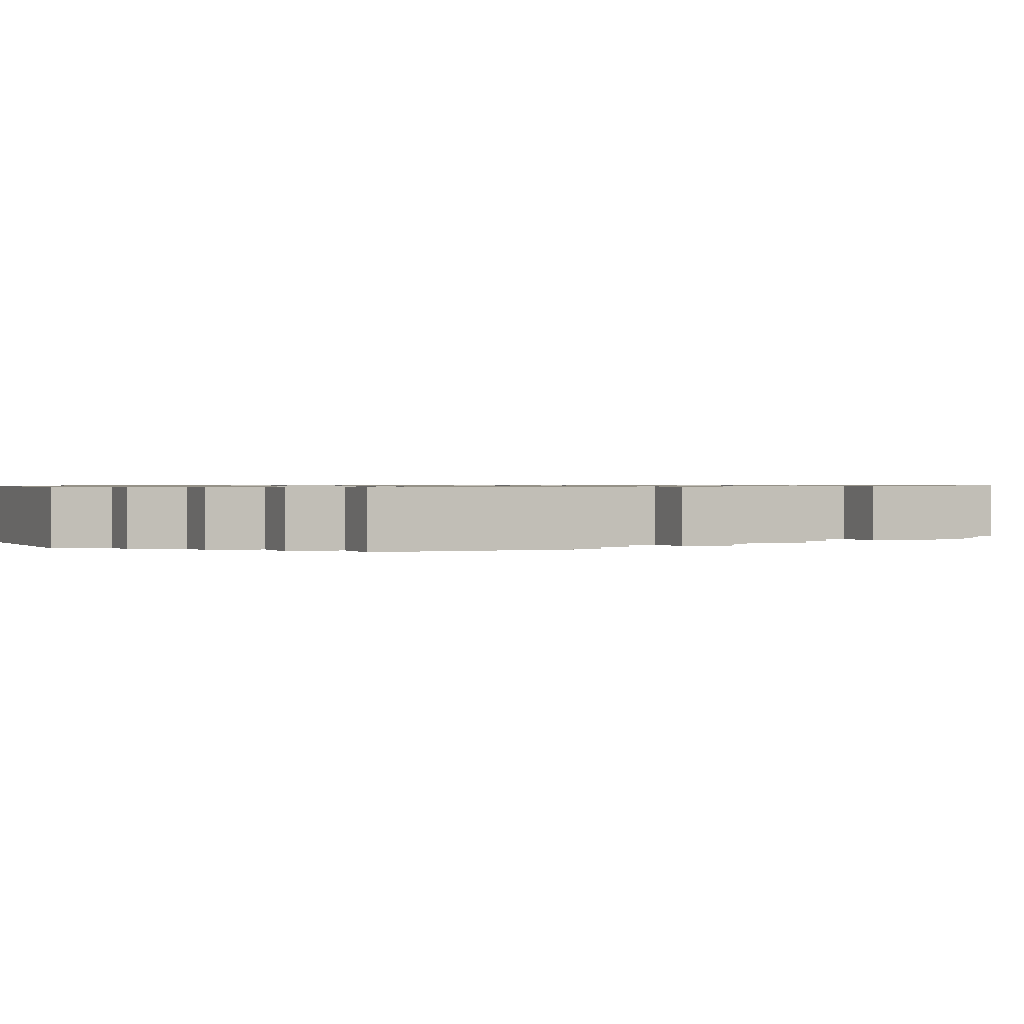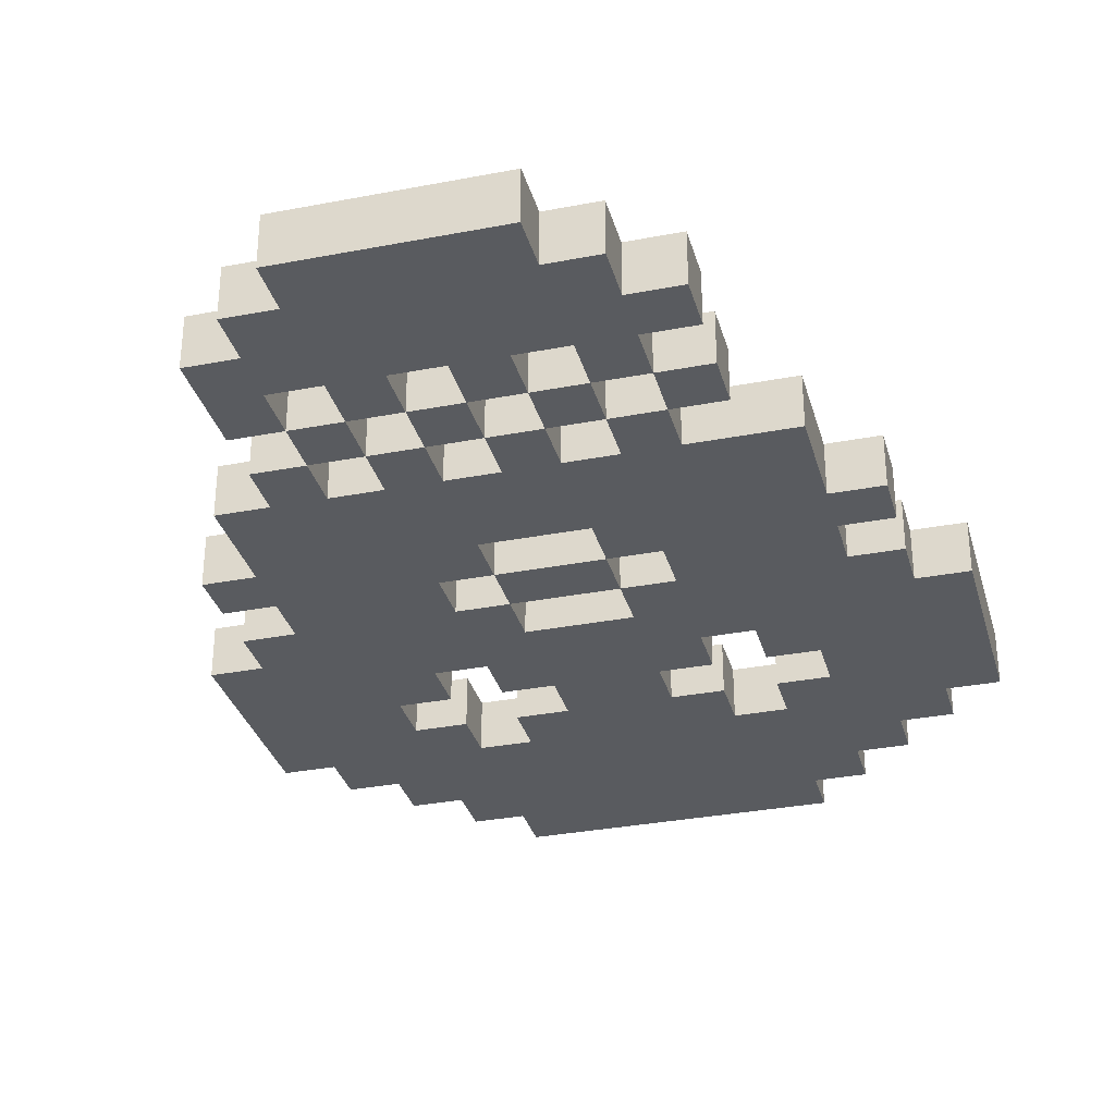
<metadata>
{"format":"obj","ext":"obj","renderer":"f3d","projection":"perspective","resolution":1024,"background":"white","views":[{"elev":0.8,"azim":-113.6,"up":"+Y"},{"elev":-32.4,"azim":15.0,"up":"+Y"}]}
</metadata>
<code>
v -7 0 -2
v -7 0 -6
v -7 1 -2
v -7 1 -6
v -6 0 1
v -6 0 -0
v -6 0 -1
v -6 0 -2
v -6 0 -6
v -6 0 -7
v -6 1 1
v -6 1 -0
v -6 1 -1
v -6 1 -2
v -6 1 -6
v -6 1 -7
v -5 0 3
v -5 0 1
v -5 0 -0
v -5 0 -1
v -5 0 -7
v -5 0 -8
v -5 1 3
v -5 1 1
v -5 1 -0
v -5 1 -1
v -5 1 -7
v -5 1 -8
v -4 0 7
v -4 0 5
v -4 0 4
v -4 0 3
v -4 0 -8
v -4 0 -9
v -4 1 7
v -4 1 5
v -4 1 4
v -4 1 3
v -4 1 -8
v -4 1 -9
v -3 0 8
v -3 0 7
v -3 0 5
v -3 0 4
v -3 0 -9
v -3 0 -10
v -3 1 8
v -3 1 7
v -3 1 5
v -3 1 4
v -3 1 -9
v -3 1 -10
v -2 0 9
v -2 0 8
v -2 0 6
v -2 0 5
v -2 0 4
v -2 0 3
v -2 0 -3
v -2 0 -4
v -2 0 -5
v -2 0 -6
v -2 1 9
v -2 1 8
v -2 1 6
v -2 1 5
v -2 1 4
v -2 1 3
v -2 1 -3
v -2 1 -4
v -2 1 -5
v -2 1 -6
v -1 0 5
v -1 0 4
v -1 0 -0
v -1 0 -1
v -1 0 -4
v -1 0 -5
v -1 1 5
v -1 1 4
v -1 1 -0
v -1 1 -1
v -1 1 -4
v -1 1 -5
v 0 0 6
v 0 0 5
v 0 0 4
v 0 0 3
v 0 1 6
v 0 1 5
v 0 1 4
v 0 1 3
v 1 0 5
v 1 0 4
v 1 0 1
v 1 0 -0
v 1 0 -1
v 1 0 -2
v 1 1 5
v 1 1 4
v 1 1 1
v 1 1 -0
v 1 1 -1
v 1 1 -2
v 2 0 6
v 2 0 5
v 2 0 4
v 2 0 3
v 2 0 -0
v 2 0 -1
v 2 1 6
v 2 1 5
v 2 1 4
v 2 1 3
v 2 1 -0
v 2 1 -1
v 3 0 5
v 3 0 4
v 3 0 -3
v 3 0 -4
v 3 0 -5
v 3 0 -6
v 3 1 5
v 3 1 4
v 3 1 -3
v 3 1 -4
v 3 1 -5
v 3 1 -6
v 4 0 -4
v 4 0 -5
v 4 1 -4
v 4 1 -5
v -4 0 -4
v -4 0 -5
v -4 1 -4
v -4 1 -5
v -3 0 6
v -3 0 5
v -3 0 4
v -3 0 3
v -3 0 -3
v -3 0 -4
v -3 0 -5
v -3 0 -6
v -3 1 6
v -3 1 5
v -3 1 4
v -3 1 3
v -3 1 -3
v -3 1 -4
v -3 1 -5
v -3 1 -6
v -2 0 5
v -2 0 4
v -2 0 -0
v -2 0 -1
v -2 1 5
v -2 1 4
v -2 1 -0
v -2 1 -1
v -1 0 6
v -1 0 5
v -1 0 4
v -1 0 3
v -1 0 1
v -1 0 -0
v -1 0 -1
v -1 0 -2
v -1 1 6
v -1 1 5
v -1 1 4
v -1 1 3
v -1 1 1
v -1 1 -0
v -1 1 -1
v -1 1 -2
v 0 0 5
v 0 0 4
v 0 1 5
v 0 1 4
v 1 0 6
v 1 0 5
v 1 0 4
v 1 0 3
v 1 0 -0
v 1 0 -1
v 1 0 -4
v 1 0 -5
v 1 1 6
v 1 1 5
v 1 1 4
v 1 1 3
v 1 1 -0
v 1 1 -1
v 1 1 -4
v 1 1 -5
v 2 0 9
v 2 0 8
v 2 0 5
v 2 0 4
v 2 0 -3
v 2 0 -4
v 2 0 -5
v 2 0 -6
v 2 1 9
v 2 1 8
v 2 1 5
v 2 1 4
v 2 1 -3
v 2 1 -4
v 2 1 -5
v 2 1 -6
v 3 0 8
v 3 0 7
v 3 0 6
v 3 0 5
v 3 0 4
v 3 0 3
v 3 0 -9
v 3 0 -10
v 3 1 8
v 3 1 7
v 3 1 6
v 3 1 5
v 3 1 4
v 3 1 3
v 3 1 -9
v 3 1 -10
v 4 0 7
v 4 0 6
v 4 0 5
v 4 0 4
v 4 0 -8
v 4 0 -9
v 4 1 7
v 4 1 6
v 4 1 5
v 4 1 4
v 4 1 -8
v 4 1 -9
v 5 0 3
v 5 0 1
v 5 0 -0
v 5 0 -1
v 5 0 -7
v 5 0 -8
v 5 1 3
v 5 1 1
v 5 1 -0
v 5 1 -1
v 5 1 -7
v 5 1 -8
v 6 0 1
v 6 0 -0
v 6 0 -1
v 6 0 -2
v 6 0 -6
v 6 0 -7
v 6 1 1
v 6 1 -0
v 6 1 -1
v 6 1 -2
v 6 1 -6
v 6 1 -7
v 7 0 -2
v 7 0 -6
v 7 1 -2
v 7 1 -6
v -2 0 9
v -2 1 9
v -1 0 9
v -1 1 9
v 1 0 9
v 1 1 9
v 2 0 9
v 2 1 9
v -3 0 8
v -3 1 8
v -2 0 8
v -2 1 8
v 2 0 8
v 2 1 8
v 3 0 8
v 3 1 8
v -4 0 7
v -4 1 7
v -3 0 7
v -3 1 7
v 3 0 7
v 3 1 7
v 4 0 7
v 4 1 7
v -3 0 5
v -3 1 5
v -2 0 5
v -2 1 5
v -1 0 5
v -1 1 5
v 0 0 5
v 0 1 5
v 1 0 5
v 1 1 5
v 2 0 5
v 2 1 5
v 3 0 5
v 3 1 5
v 4 0 5
v 4 1 5
v -4 0 4
v -4 1 4
v -3 0 4
v -3 1 4
v -2 0 4
v -2 1 4
v -1 0 4
v -1 1 4
v 0 0 4
v 0 1 4
v 1 0 4
v 1 1 4
v 2 0 4
v 2 1 4
v 3 0 4
v 3 1 4
v -5 0 3
v -5 1 3
v -4 0 3
v -4 1 3
v -3 0 3
v -3 1 3
v -2 0 3
v -2 1 3
v -1 0 3
v -1 1 3
v 0 0 3
v 0 1 3
v 1 0 3
v 1 1 3
v 2 0 3
v 2 1 3
v 3 0 3
v 3 1 3
v 5 0 3
v 5 1 3
v -6 0 1
v -6 1 1
v -5 0 1
v -5 1 1
v 5 0 1
v 5 1 1
v 6 0 1
v 6 1 1
v -1 0 -0
v -1 1 -0
v 1 0 -0
v 1 1 -0
v -6 0 -1
v -6 1 -1
v -5 0 -1
v -5 1 -1
v -2 0 -1
v -2 1 -1
v -1 0 -1
v -1 1 -1
v 1 0 -1
v 1 1 -1
v 2 0 -1
v 2 1 -1
v 5 0 -1
v 5 1 -1
v 6 0 -1
v 6 1 -1
v -7 0 -2
v -7 1 -2
v -6 0 -2
v -6 1 -2
v -1 0 -2
v -1 1 -2
v 1 0 -2
v 1 1 -2
v 6 0 -2
v 6 1 -2
v 7 0 -2
v 7 1 -2
v -4 0 -5
v -4 1 -5
v -3 0 -5
v -3 1 -5
v -2 0 -5
v -2 1 -5
v -1 0 -5
v -1 1 -5
v 1 0 -5
v 1 1 -5
v 2 0 -5
v 2 1 -5
v 3 0 -5
v 3 1 -5
v 4 0 -5
v 4 1 -5
v -3 0 -6
v -3 1 -6
v -2 0 -6
v -2 1 -6
v 2 0 -6
v 2 1 -6
v 3 0 -6
v 3 1 -6
v -3 0 6
v -3 1 6
v -2 0 6
v -2 1 6
v -1 0 6
v -1 1 6
v 0 0 6
v 0 1 6
v 1 0 6
v 1 1 6
v 2 0 6
v 2 1 6
v 3 0 6
v 3 1 6
v 4 0 6
v 4 1 6
v -4 0 5
v -4 1 5
v -3 0 5
v -3 1 5
v -2 0 5
v -2 1 5
v -1 0 5
v -1 1 5
v 0 0 5
v 0 1 5
v 1 0 5
v 1 1 5
v 2 0 5
v 2 1 5
v 3 0 5
v 3 1 5
v -3 0 4
v -3 1 4
v -2 0 4
v -2 1 4
v -1 0 4
v -1 1 4
v 0 0 4
v 0 1 4
v 1 0 4
v 1 1 4
v 2 0 4
v 2 1 4
v 3 0 4
v 3 1 4
v 4 0 4
v 4 1 4
v -1 0 1
v -1 1 1
v 1 0 1
v 1 1 1
v -6 0 -0
v -6 1 -0
v -5 0 -0
v -5 1 -0
v -2 0 -0
v -2 1 -0
v -1 0 -0
v -1 1 -0
v 1 0 -0
v 1 1 -0
v 2 0 -0
v 2 1 -0
v 5 0 -0
v 5 1 -0
v 6 0 -0
v 6 1 -0
v -1 0 -1
v -1 1 -1
v 1 0 -1
v 1 1 -1
v -3 0 -3
v -3 1 -3
v -2 0 -3
v -2 1 -3
v 2 0 -3
v 2 1 -3
v 3 0 -3
v 3 1 -3
v -4 0 -4
v -4 1 -4
v -3 0 -4
v -3 1 -4
v -2 0 -4
v -2 1 -4
v -1 0 -4
v -1 1 -4
v 1 0 -4
v 1 1 -4
v 2 0 -4
v 2 1 -4
v 3 0 -4
v 3 1 -4
v 4 0 -4
v 4 1 -4
v -7 0 -6
v -7 1 -6
v -6 0 -6
v -6 1 -6
v 6 0 -6
v 6 1 -6
v 7 0 -6
v 7 1 -6
v -6 0 -7
v -6 1 -7
v -5 0 -7
v -5 1 -7
v 5 0 -7
v 5 1 -7
v 6 0 -7
v 6 1 -7
v -5 0 -8
v -5 1 -8
v -4 0 -8
v -4 1 -8
v 4 0 -8
v 4 1 -8
v 5 0 -8
v 5 1 -8
v -4 0 -9
v -4 1 -9
v -3 0 -9
v -3 1 -9
v 3 0 -9
v 3 1 -9
v 4 0 -9
v 4 1 -9
v -3 0 -10
v -3 1 -10
v 3 0 -10
v 3 1 -10
v -2 0 9
v -1 0 9
v 1 0 9
v 2 0 9
v -3 0 8
v -2 0 8
v -1 0 8
v 1 0 8
v 2 0 8
v 3 0 8
v -4 0 7
v -3 0 7
v -2 0 7
v 2 0 7
v 3 0 7
v 4 0 7
v -3 0 6
v -2 0 6
v -1 0 6
v 0 0 6
v 1 0 6
v 2 0 6
v 3 0 6
v 4 0 6
v -4 0 5
v -3 0 5
v -2 0 5
v -1 0 5
v 0 0 5
v 1 0 5
v 2 0 5
v 3 0 5
v 4 0 5
v -4 0 4
v -3 0 4
v -2 0 4
v -1 0 4
v 0 0 4
v 1 0 4
v 2 0 4
v 3 0 4
v 4 0 4
v -5 0 3
v -4 0 3
v -3 0 3
v -2 0 3
v -1 0 3
v 0 0 3
v 1 0 3
v 2 0 3
v 3 0 3
v 5 0 3
v -4 0 2
v -3 0 2
v 3 0 2
v 4 0 2
v -6 0 1
v -5 0 1
v -4 0 1
v -1 0 1
v 1 0 1
v 4 0 1
v 5 0 1
v 6 0 1
v -6 0 -0
v -5 0 -0
v -4 0 -0
v -2 0 -0
v -1 0 -0
v 1 0 -0
v 2 0 -0
v 4 0 -0
v 5 0 -0
v 6 0 -0
v -6 0 -1
v -5 0 -1
v -4 0 -1
v -2 0 -1
v -1 0 -1
v 1 0 -1
v 2 0 -1
v 4 0 -1
v 5 0 -1
v 6 0 -1
v -7 0 -2
v -6 0 -2
v -5 0 -2
v -1 0 -2
v 1 0 -2
v 5 0 -2
v 6 0 -2
v 7 0 -2
v -3 0 -3
v -2 0 -3
v 2 0 -3
v 3 0 -3
v -4 0 -4
v -3 0 -4
v -2 0 -4
v -1 0 -4
v 1 0 -4
v 2 0 -4
v 3 0 -4
v 4 0 -4
v -4 0 -5
v -3 0 -5
v -2 0 -5
v -1 0 -5
v 1 0 -5
v 2 0 -5
v 3 0 -5
v 4 0 -5
v -7 0 -6
v -6 0 -6
v -5 0 -6
v -3 0 -6
v -2 0 -6
v 2 0 -6
v 3 0 -6
v 5 0 -6
v 6 0 -6
v 7 0 -6
v -6 0 -7
v -5 0 -7
v -4 0 -7
v 4 0 -7
v 5 0 -7
v 6 0 -7
v -5 0 -8
v -4 0 -8
v -3 0 -8
v 3 0 -8
v 4 0 -8
v 5 0 -8
v -4 0 -9
v -3 0 -9
v 3 0 -9
v 4 0 -9
v -3 0 -10
v 3 0 -10
v -2 1 9
v -1 1 9
v 1 1 9
v 2 1 9
v -3 1 8
v -2 1 8
v -1 1 8
v 1 1 8
v 2 1 8
v 3 1 8
v -4 1 7
v -3 1 7
v -2 1 7
v 2 1 7
v 3 1 7
v 4 1 7
v -3 1 6
v -2 1 6
v -1 1 6
v 0 1 6
v 1 1 6
v 2 1 6
v 3 1 6
v 4 1 6
v -4 1 5
v -3 1 5
v -2 1 5
v -1 1 5
v 0 1 5
v 1 1 5
v 2 1 5
v 3 1 5
v 4 1 5
v -4 1 4
v -3 1 4
v -2 1 4
v -1 1 4
v 0 1 4
v 1 1 4
v 2 1 4
v 3 1 4
v 4 1 4
v -5 1 3
v -4 1 3
v -3 1 3
v -2 1 3
v -1 1 3
v 0 1 3
v 1 1 3
v 2 1 3
v 3 1 3
v 5 1 3
v -4 1 2
v -3 1 2
v 3 1 2
v 4 1 2
v -6 1 1
v -5 1 1
v -4 1 1
v -1 1 1
v 1 1 1
v 4 1 1
v 5 1 1
v 6 1 1
v -6 1 -0
v -5 1 -0
v -4 1 -0
v -2 1 -0
v -1 1 -0
v 1 1 -0
v 2 1 -0
v 4 1 -0
v 5 1 -0
v 6 1 -0
v -6 1 -1
v -5 1 -1
v -4 1 -1
v -2 1 -1
v -1 1 -1
v 1 1 -1
v 2 1 -1
v 4 1 -1
v 5 1 -1
v 6 1 -1
v -7 1 -2
v -6 1 -2
v -5 1 -2
v -1 1 -2
v 1 1 -2
v 5 1 -2
v 6 1 -2
v 7 1 -2
v -3 1 -3
v -2 1 -3
v 2 1 -3
v 3 1 -3
v -4 1 -4
v -3 1 -4
v -2 1 -4
v -1 1 -4
v 1 1 -4
v 2 1 -4
v 3 1 -4
v 4 1 -4
v -4 1 -5
v -3 1 -5
v -2 1 -5
v -1 1 -5
v 1 1 -5
v 2 1 -5
v 3 1 -5
v 4 1 -5
v -7 1 -6
v -6 1 -6
v -5 1 -6
v -3 1 -6
v -2 1 -6
v 2 1 -6
v 3 1 -6
v 5 1 -6
v 6 1 -6
v 7 1 -6
v -6 1 -7
v -5 1 -7
v -4 1 -7
v 4 1 -7
v 5 1 -7
v 6 1 -7
v -5 1 -8
v -4 1 -8
v -3 1 -8
v 3 1 -8
v 4 1 -8
v 5 1 -8
v -4 1 -9
v -3 1 -9
v 3 1 -9
v 4 1 -9
v -3 1 -10
v 3 1 -10
f 3 2 1
f 4 2 3
f 11 6 5
f 12 6 11
f 13 8 7
f 14 8 13
f 15 10 9
f 16 10 15
f 23 18 17
f 24 18 23
f 25 20 19
f 26 20 25
f 27 22 21
f 28 22 27
f 35 30 29
f 36 30 35
f 37 32 31
f 38 32 37
f 39 34 33
f 40 34 39
f 47 42 41
f 48 42 47
f 49 44 43
f 50 44 49
f 51 46 45
f 52 46 51
f 63 54 53
f 64 54 63
f 65 56 55
f 66 56 65
f 67 58 57
f 68 58 67
f 69 60 59
f 70 60 69
f 71 62 61
f 72 62 71
f 79 74 73
f 80 74 79
f 81 76 75
f 82 76 81
f 83 78 77
f 84 78 83
f 89 86 85
f 90 86 89
f 91 88 87
f 92 88 91
f 99 94 93
f 100 94 99
f 101 96 95
f 102 96 101
f 103 98 97
f 104 98 103
f 111 106 105
f 112 106 111
f 113 108 107
f 114 108 113
f 115 110 109
f 116 110 115
f 123 118 117
f 124 118 123
f 125 120 119
f 126 120 125
f 127 122 121
f 128 122 127
f 131 130 129
f 132 130 131
f 133 134 135
f 135 134 136
f 137 138 145
f 145 138 146
f 139 140 147
f 147 140 148
f 141 142 149
f 149 142 150
f 143 144 151
f 151 144 152
f 153 154 157
f 157 154 158
f 155 156 159
f 159 156 160
f 161 162 169
f 169 162 170
f 163 164 171
f 171 164 172
f 165 166 173
f 173 166 174
f 167 168 175
f 175 168 176
f 177 178 179
f 179 178 180
f 181 182 189
f 189 182 190
f 183 184 191
f 191 184 192
f 185 186 193
f 193 186 194
f 187 188 195
f 195 188 196
f 197 198 205
f 205 198 206
f 199 200 207
f 207 200 208
f 201 202 209
f 209 202 210
f 203 204 211
f 211 204 212
f 213 214 221
f 221 214 222
f 215 216 223
f 223 216 224
f 217 218 225
f 225 218 226
f 219 220 227
f 227 220 228
f 229 230 235
f 235 230 236
f 231 232 237
f 237 232 238
f 233 234 239
f 239 234 240
f 241 242 247
f 247 242 248
f 243 244 249
f 249 244 250
f 245 246 251
f 251 246 252
f 253 254 259
f 259 254 260
f 255 256 261
f 261 256 262
f 257 258 263
f 263 258 264
f 265 266 267
f 267 266 268
f 271 270 269
f 272 270 271
f 273 272 271
f 274 272 273
f 275 274 273
f 276 274 275
f 279 278 277
f 280 278 279
f 283 282 281
f 284 282 283
f 287 286 285
f 288 286 287
f 291 290 289
f 292 290 291
f 295 294 293
f 296 294 295
f 299 298 297
f 300 298 299
f 303 302 301
f 304 302 303
f 307 306 305
f 308 306 307
f 311 310 309
f 312 310 311
f 315 314 313
f 316 314 315
f 319 318 317
f 320 318 319
f 323 322 321
f 324 322 323
f 327 326 325
f 328 326 327
f 331 330 329
f 332 330 331
f 335 334 333
f 336 334 335
f 339 338 337
f 340 338 339
f 343 342 341
f 344 342 343
f 347 346 345
f 348 346 347
f 351 350 349
f 352 350 351
f 355 354 353
f 356 354 355
f 359 358 357
f 360 358 359
f 363 362 361
f 364 362 363
f 367 366 365
f 368 366 367
f 371 370 369
f 372 370 371
f 375 374 373
f 376 374 375
f 379 378 377
f 380 378 379
f 383 382 381
f 384 382 383
f 387 386 385
f 388 386 387
f 391 390 389
f 392 390 391
f 395 394 393
f 396 394 395
f 399 398 397
f 400 398 399
f 403 402 401
f 404 402 403
f 407 406 405
f 408 406 407
f 409 410 411
f 411 410 412
f 413 414 415
f 415 414 416
f 417 418 419
f 419 418 420
f 421 422 423
f 423 422 424
f 425 426 427
f 427 426 428
f 429 430 431
f 431 430 432
f 433 434 435
f 435 434 436
f 437 438 439
f 439 438 440
f 441 442 443
f 443 442 444
f 445 446 447
f 447 446 448
f 449 450 451
f 451 450 452
f 453 454 455
f 455 454 456
f 457 458 459
f 459 458 460
f 461 462 463
f 463 462 464
f 465 466 467
f 467 466 468
f 469 470 471
f 471 470 472
f 473 474 475
f 475 474 476
f 477 478 479
f 479 478 480
f 481 482 483
f 483 482 484
f 485 486 487
f 487 486 488
f 489 490 491
f 491 490 492
f 493 494 495
f 495 494 496
f 497 498 499
f 499 498 500
f 501 502 503
f 503 502 504
f 505 506 507
f 507 506 508
f 509 510 511
f 511 510 512
f 513 514 515
f 515 514 516
f 517 518 519
f 519 518 520
f 521 522 523
f 523 522 524
f 525 526 527
f 527 526 528
f 529 530 531
f 531 530 532
f 533 534 535
f 535 534 536
f 537 538 539
f 539 538 540
f 546 542 541
f 547 543 542
f 547 542 546
f 548 544 543
f 548 543 547
f 549 544 548
f 552 546 545
f 553 547 546
f 553 548 547
f 553 546 552
f 553 549 548
f 554 550 549
f 554 549 553
f 555 550 554
f 557 552 551
f 557 553 552
f 557 555 554
f 557 554 553
f 558 555 557
f 559 555 558
f 560 555 559
f 561 555 560
f 562 555 561
f 563 556 555
f 563 555 562
f 564 556 563
f 565 557 551
f 566 557 565
f 567 559 558
f 568 559 567
f 569 561 560
f 570 561 569
f 571 563 562
f 572 563 571
f 575 567 566
f 576 567 575
f 577 569 568
f 578 569 577
f 579 571 570
f 580 571 579
f 581 573 572
f 582 573 581
f 584 575 574
f 585 575 584
f 586 577 576
f 587 577 586
f 588 579 578
f 589 579 588
f 590 581 580
f 591 581 590
f 593 585 584
f 593 584 583
f 594 591 590
f 594 585 593
f 594 590 589
f 594 588 587
f 594 589 588
f 594 586 585
f 594 587 586
f 595 592 591
f 595 591 594
f 596 592 595
f 598 593 583
f 599 594 593
f 599 595 594
f 599 593 598
f 599 596 595
f 600 596 599
f 601 596 600
f 602 592 596
f 602 596 601
f 603 592 602
f 605 598 597
f 606 599 598
f 606 598 605
f 606 600 599
f 607 600 606
f 608 600 607
f 609 600 608
f 610 603 602
f 610 602 601
f 611 603 610
f 612 603 611
f 613 604 603
f 613 603 612
f 614 604 613
f 616 607 606
f 617 608 607
f 617 607 616
f 618 608 617
f 619 610 609
f 620 610 619
f 621 612 611
f 622 613 612
f 622 612 621
f 623 613 622
f 626 616 615
f 627 618 617
f 627 617 616
f 627 616 626
f 627 619 618
f 628 619 627
f 629 623 622
f 629 621 620
f 629 622 621
f 630 624 623
f 630 623 629
f 631 624 630
f 633 629 628
f 633 631 630
f 633 630 629
f 633 628 627
f 633 627 626
f 634 631 633
f 635 631 634
f 636 631 635
f 637 633 626
f 638 633 637
f 639 635 634
f 640 635 639
f 641 635 640
f 642 635 641
f 643 631 636
f 644 631 643
f 645 637 626
f 648 641 640
f 649 641 648
f 652 631 644
f 653 626 625
f 654 646 645
f 654 626 653
f 654 645 626
f 655 646 654
f 656 646 655
f 657 650 649
f 657 648 647
f 657 649 648
f 658 650 657
f 659 652 651
f 660 631 652
f 660 652 659
f 661 632 631
f 661 631 660
f 662 632 661
f 663 655 654
f 664 660 659
f 664 655 663
f 664 658 657
f 664 656 655
f 664 657 656
f 664 659 658
f 665 660 664
f 666 660 665
f 667 661 660
f 667 660 666
f 668 661 667
f 669 665 664
f 670 666 665
f 670 665 669
f 671 666 670
f 672 666 671
f 673 667 666
f 673 666 672
f 674 667 673
f 675 671 670
f 676 672 671
f 676 671 675
f 677 673 672
f 677 672 676
f 678 673 677
f 679 677 676
f 680 677 679
f 681 682 686
f 682 683 687
f 686 682 687
f 683 684 688
f 687 683 688
f 688 684 689
f 685 686 692
f 686 687 693
f 687 688 693
f 692 686 693
f 688 689 693
f 689 690 694
f 693 689 694
f 694 690 695
f 691 692 697
f 692 693 697
f 694 695 697
f 693 694 697
f 697 695 698
f 698 695 699
f 699 695 700
f 700 695 701
f 701 695 702
f 695 696 703
f 702 695 703
f 703 696 704
f 691 697 705
f 705 697 706
f 698 699 707
f 707 699 708
f 700 701 709
f 709 701 710
f 702 703 711
f 711 703 712
f 706 707 715
f 715 707 716
f 708 709 717
f 717 709 718
f 710 711 719
f 719 711 720
f 712 713 721
f 721 713 722
f 714 715 724
f 724 715 725
f 716 717 726
f 726 717 727
f 718 719 728
f 728 719 729
f 720 721 730
f 730 721 731
f 724 725 733
f 723 724 733
f 730 731 734
f 733 725 734
f 729 730 734
f 727 728 734
f 728 729 734
f 725 726 734
f 726 727 734
f 731 732 735
f 734 731 735
f 735 732 736
f 723 733 738
f 733 734 739
f 734 735 739
f 738 733 739
f 735 736 739
f 739 736 740
f 740 736 741
f 736 732 742
f 741 736 742
f 742 732 743
f 737 738 745
f 738 739 746
f 745 738 746
f 739 740 746
f 746 740 747
f 747 740 748
f 748 740 749
f 742 743 750
f 741 742 750
f 750 743 751
f 751 743 752
f 743 744 753
f 752 743 753
f 753 744 754
f 746 747 756
f 747 748 757
f 756 747 757
f 757 748 758
f 749 750 759
f 759 750 760
f 751 752 761
f 752 753 762
f 761 752 762
f 762 753 763
f 755 756 766
f 757 758 767
f 756 757 767
f 766 756 767
f 758 759 767
f 767 759 768
f 762 763 769
f 760 761 769
f 761 762 769
f 763 764 770
f 769 763 770
f 770 764 771
f 768 769 773
f 770 771 773
f 769 770 773
f 767 768 773
f 766 767 773
f 773 771 774
f 774 771 775
f 775 771 776
f 766 773 777
f 777 773 778
f 774 775 779
f 779 775 780
f 780 775 781
f 781 775 782
f 776 771 783
f 783 771 784
f 766 777 785
f 780 781 788
f 788 781 789
f 784 771 792
f 765 766 793
f 785 786 794
f 793 766 794
f 766 785 794
f 794 786 795
f 795 786 796
f 789 790 797
f 787 788 797
f 788 789 797
f 797 790 798
f 791 792 799
f 792 771 800
f 799 792 800
f 771 772 801
f 800 771 801
f 801 772 802
f 794 795 803
f 799 800 804
f 803 795 804
f 797 798 804
f 795 796 804
f 796 797 804
f 798 799 804
f 804 800 805
f 805 800 806
f 800 801 807
f 806 800 807
f 807 801 808
f 804 805 809
f 805 806 810
f 809 805 810
f 810 806 811
f 811 806 812
f 806 807 813
f 812 806 813
f 813 807 814
f 810 811 815
f 811 812 816
f 815 811 816
f 812 813 817
f 816 812 817
f 817 813 818
f 816 817 819
f 819 817 820

</code>
